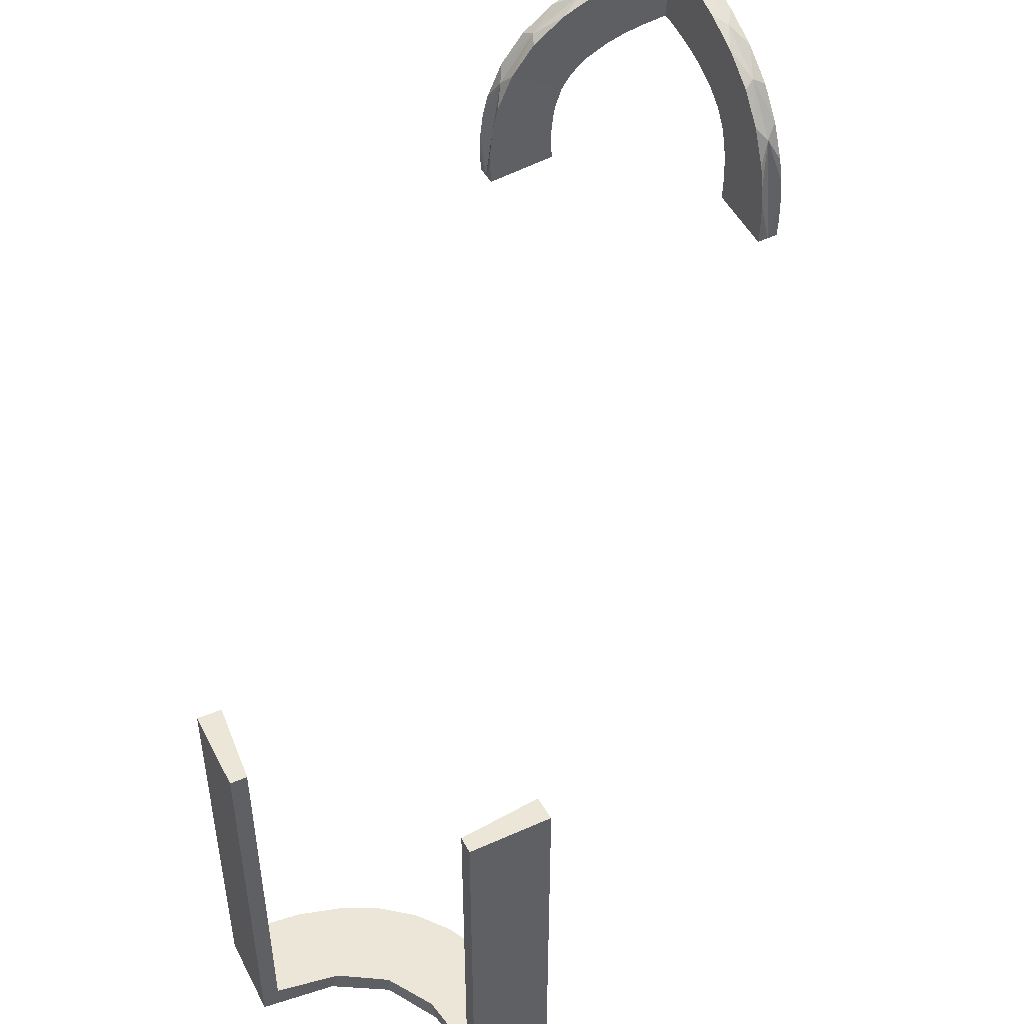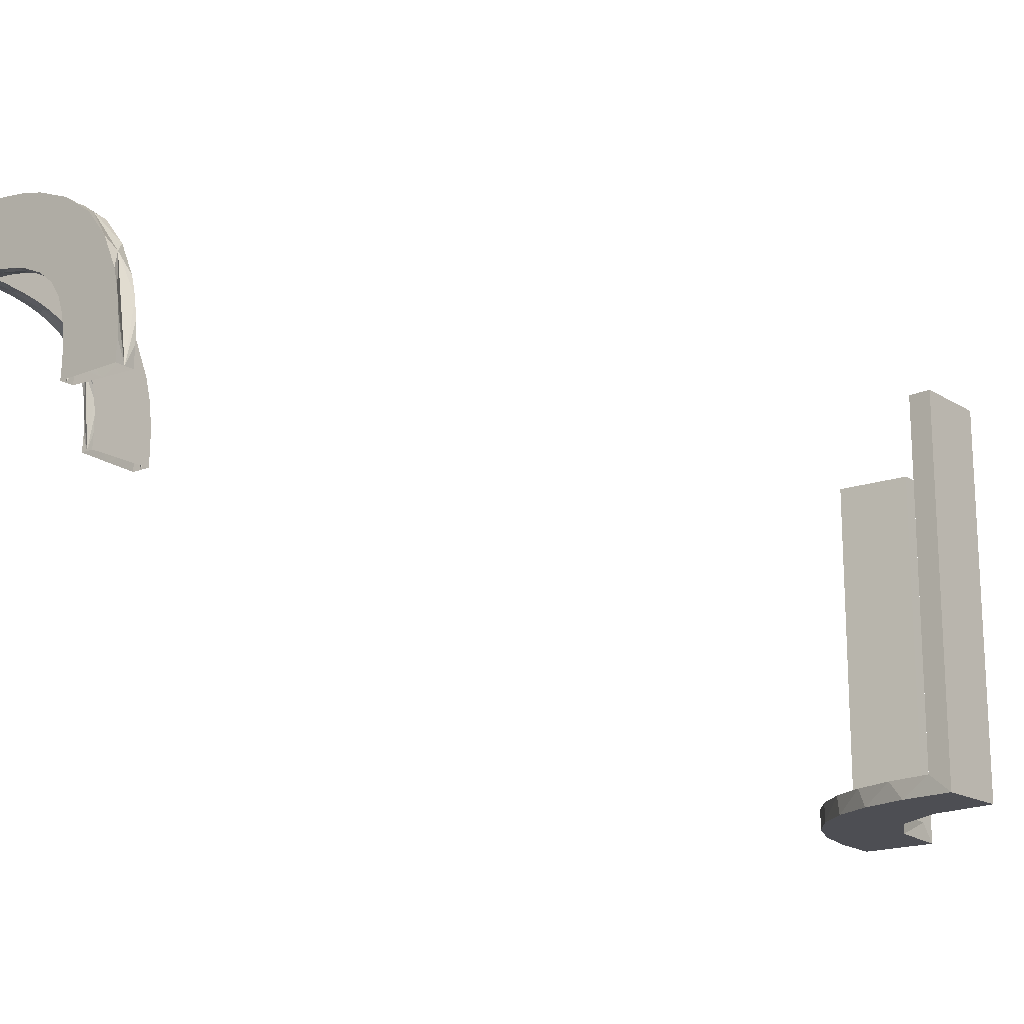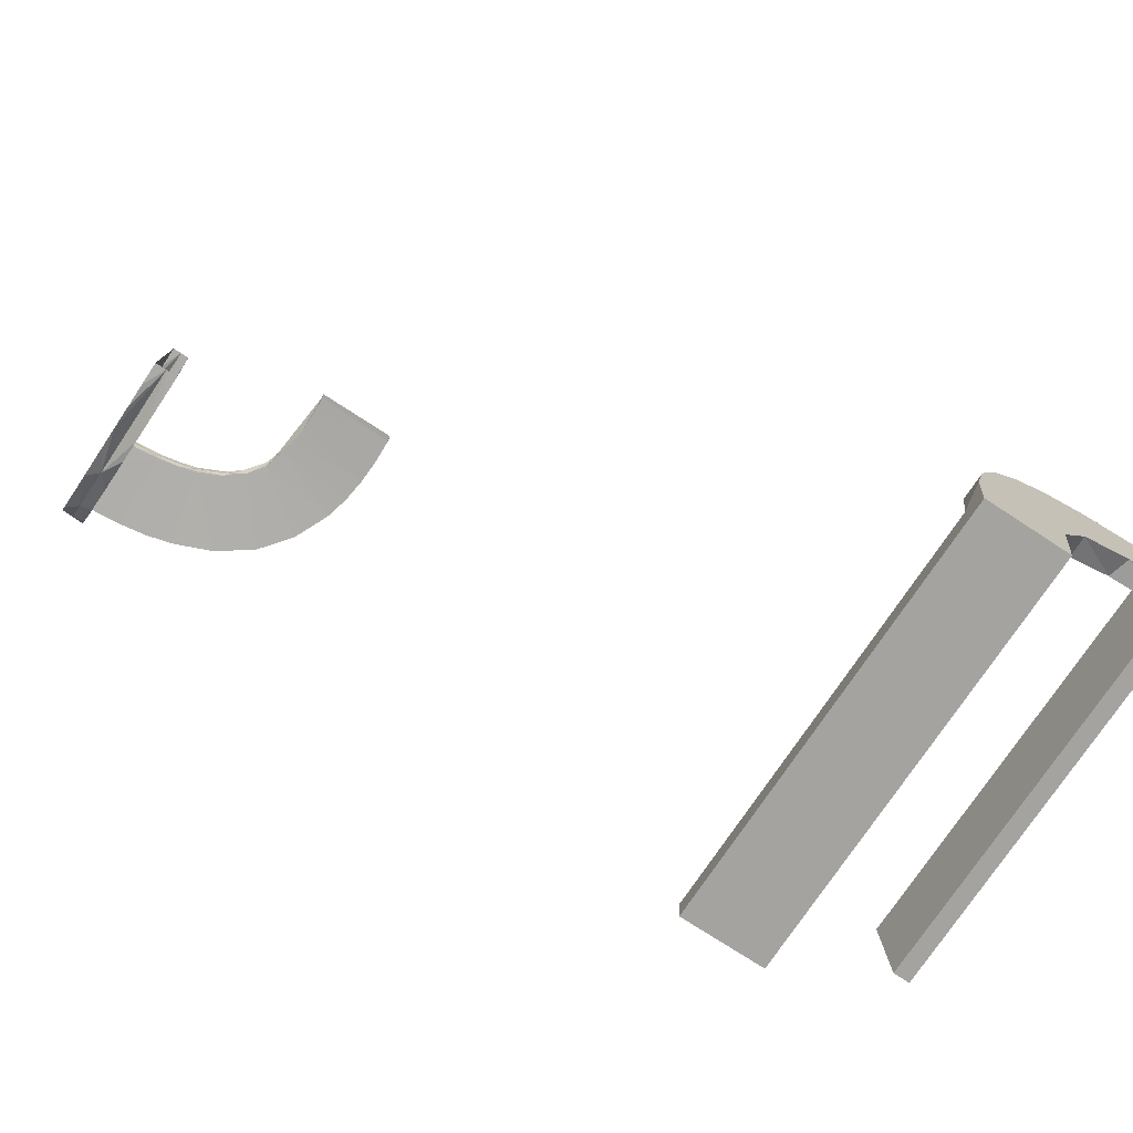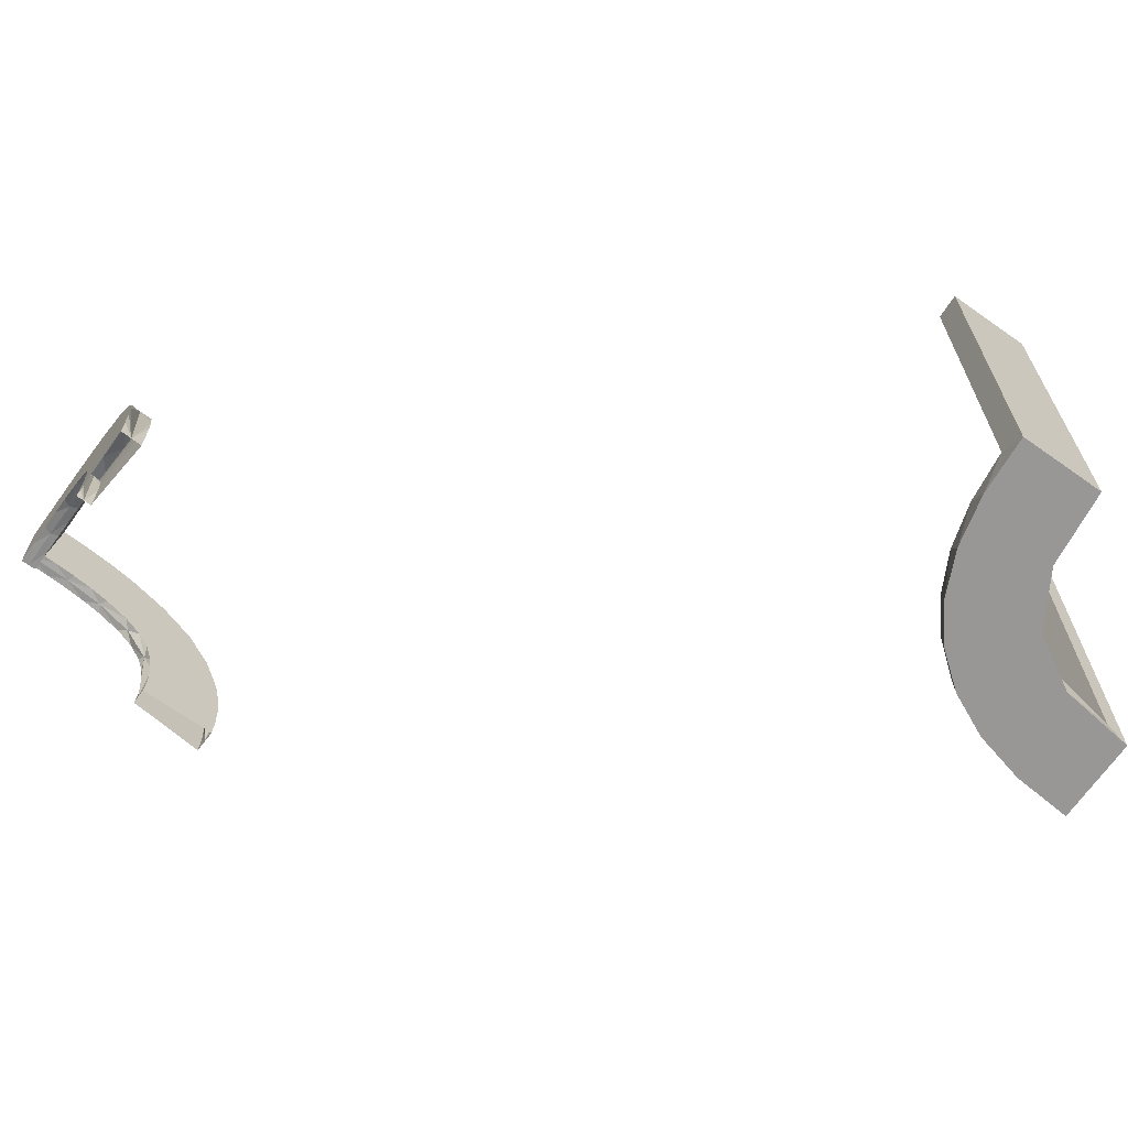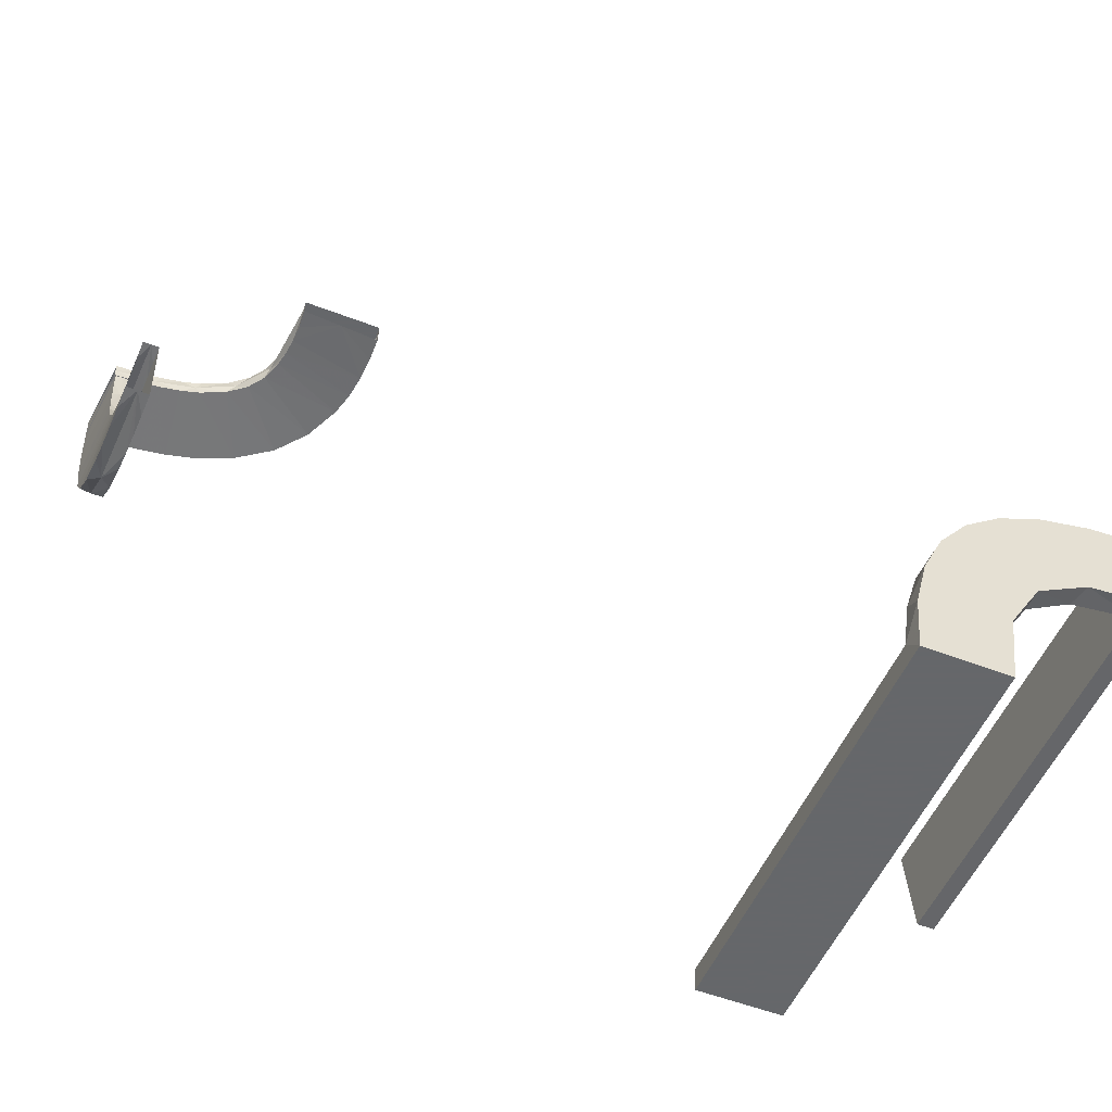
<metadata>
{"format":"obj","ext":"obj","renderer":"f3d","projection":"perspective","resolution":1024,"background":"white","views":[{"elev":49.3,"azim":-26.4,"up":"+Z"},{"elev":-17.3,"azim":-140.5,"up":"+Z"},{"elev":-73.0,"azim":146.6,"up":"+Y"},{"elev":-68.3,"azim":-125.4,"up":"+Z"},{"elev":-52.0,"azim":157.2,"up":"+Y"}]}
</metadata>
<code>
v 0.3282 0.5 0.1374
v -0.2092 -0.4111 -0.475
v 0.2989 0.4796 0.04832
v 0.4927 0.4898 0.1863
v -0.3192 -0.2442 -0.5
v 0.3044 0.4796 0.08941
v 0.4343 0.4796 0.1822
v 0.3831 0.4796 0.1706
v -0.2771 -0.2771 -0.475
v -0.2771 -0.2771 -0.5
v 0.3515 0.4796 0.156
v 0.201 0.4704 0.06298
v 0.3609 0.5 0.2682
v 0.3416 0.4898 0.1494
v 0.2646 0.5 0.2146
v 0.3008 0.5 0.07005
v 0.3951 0.5 0.2768
v 0.3135 0.4796 0.1161
v 0.4964 0.5 0.2362
v 0.463 0.4796 0.1851
v 0.2012 0.4704 0
v 0.3095 0.4898 0.1067
v -0.2245 -0.3591 -0.475
v 0.3514 0.5 0.1561
v 0.4196 0.4852 0.2804
v 0.3 0.5 0
v 0.4074 0.4796 0.1774
v -0.2442 -0.3192 -0.5
v -0.225 -0.5 -0.25
v -0.225 -0.5 -0.125
v 0.4999 0.4704 0.2849
v -0.3135 -0.4032 -0.475
v 0.3952 0.4704 0.2756
v 0.25 0.5 0
v -0.4032 -0.3135 -0.475
v -0.275 -0.5 -0.25
v -0.275 -0.5 -0.125
v -0.3145 -0.2472 -0.475
v -0.3479 -0.3479 -0.475
v -0.3479 -0.3479 -0.5
v 0.2 0.5 0
v 0.2507 0.475 0
v 0.2988 0.5 0.04834
v 0.211 0.5 0.1252
v -0.4727 -0.2259 -0.1188
v -0.4727 -0.2259 -0.2375
v -0.3001 -0.4796 0
v -0.3001 -0.4796 -0.1583
v -0.3001 -0.4796 -0.3167
v -0.3001 -0.4796 -0.475
v -0.3704 -0.2204 -0.5
v 0.5 0.4852 0.2855
v 0.2986 0.4796 0.02481
v 0.3831 0.5 0.1707
v 0.3612 0.4704 0.267
v -0.4704 -0.2012 0
v -0.4704 -0.2012 -0.475
v -0.4704 -0.2012 -0.2375
v 0.2036 0.5 0.0945
v 0.3093 0.5 0.2468
v -0.5 -0.2 0
v -0.5 -0.2 -0.5
v -0.5 -0.275 -0.25
v -0.5 -0.275 -0.125
v -0.5 -0.225 -0.25
v -0.5 -0.225 -0.125
v -0.5 -0.3 0
v -0.5 -0.3 -0.5
v -0.5 -0.3 -0.25
v -0.5 -0.25 0
v -0.5 -0.25 -0.25
v -0.5 -0.25 -0.125
v 0.1988 0.5 0.03153
v 0.5 0.2122 0.1259
v 0.5 0.3953 0.2768
v 0.5 0.4649 0.2852
v 0.5 0.201 0.06418
v 0.5 0.2013 0.001204
v 0.5 0.5 0.2861
v 0.5 0.2049 0.0954
v 0.5 0.3613 0.2682
v 0.5 0.2334 0.1739
v 0.5 0.2655 0.2149
v 0.5 0.3099 0.247
v 0.5 0.4299 0.2823
v 0.5 0.2001 0.03265
v -0.475 -0.2507 0
v -0.475 -0.2507 -0.1188
v -0.475 -0.2507 -0.2375
v -0.2754 -0.4773 -0.1188
v -0.2754 -0.4773 -0.2375
v 0.4963 0.475 0.2356
v -0.2056 -0.4306 -0.5
v 0.4928 0.5 0.1864
v 0.4852 0.2007 0.001204
v 0.4852 0.2725 0.2221
v 0.4852 0.4197 0.2816
v 0.4852 0.5 0.2867
v 0.4852 0.3418 0.2621
v 0.4852 0.2235 0.1566
v 0.4927 0.4796 0.1863
v 0.3043 0.5 0.08945
v 0.4343 0.5 0.1823
v 0.4704 0.2751 0.001204
v 0.4704 0.2492 0.05461
v 0.4704 0.2801 0.09592
v 0.4704 0.3044 0.09066
v 0.4704 0.4649 0.2864
v 0.4704 0.3883 0.2253
v 0.4704 0.2324 0.1746
v 0.4704 0.361 0.2694
v 0.4704 0.2986 0.02602
v 0.4704 0.4631 0.1864
v 0.4704 0.2001 0.001204
v 0.4704 0.2111 0.1264
v 0.4704 0.3924 0.2006
v 0.4704 0.2647 0.2158
v 0.4704 0.2501 0.001204
v 0.4704 0.3094 0.248
v 0.4704 0.441 0.2345
v 0.4704 0.2989 0.04954
v 0.4704 0.3952 0.278
v 0.4704 0.4946 0.2125
v 0.4704 0.4928 0.1876
v 0.4704 0.4075 0.1787
v 0.4704 0.4344 0.1835
v 0.4704 0.3515 0.1573
v 0.4704 0.274 0.0511
v 0.4704 0.1998 0.06436
v 0.4704 0.5001 0.2873
v 0.4704 0.3009 0.07125
v 0.4704 0.4965 0.2374
v 0.4704 0.3001 0.001204
v 0.4704 0.2037 0.0957
v 0.4704 0.1989 0.03274
v 0.4704 0.4299 0.2835
v 0.4704 0.3832 0.1719
v 0.4704 0.3282 0.1386
v 0.4704 0.4416 0.2095
v 0.4704 0.3135 0.1173
v 0.4704 0.2566 0.1043
v 0.4954 0.2507 0.001204
v 0.4954 0.4964 0.2368
v -0.4796 -0.3001 0
v -0.4796 -0.3001 -0.1583
v -0.4796 -0.3001 -0.3167
v -0.4796 -0.3001 -0.475
v 0.2048 0.4704 0.0942
v 0.2 0.4704 0.03145
v 0.2654 0.4704 0.2137
v 0.3099 0.4704 0.2458
v 0.2234 0.4852 0.1554
v 0.3001 0.4796 0
v 0.4385 0.4898 0.1828
v -0.4773 -0.2754 -0.1188
v -0.4773 -0.2754 -0.2375
v -0.2204 -0.3704 -0.5
v -0.2507 -0.475 0
v -0.2507 -0.475 -0.1188
v -0.2507 -0.475 -0.2375
v -0.2 -0.5 0
v -0.2 -0.5 -0.5
v -0.2 -0.5 -0.25
v 0.3887 0.4898 0.1725
v 0.2006 0.4852 0
v -0.25 -0.5 0
v -0.25 -0.5 -0.25
v -0.25 -0.5 -0.125
v -0.4306 -0.2056 -0.5
v -0.3109 -0.4109 -0.5
v 0.4298 0.4704 0.2811
v -0.3 -0.5 0
v -0.3 -0.5 -0.5
v 0.3001 0.4898 0
v 0.2333 0.4704 0.1727
v 0.2725 0.4852 0.2209
v 0.4648 0.5 0.2852
v 0.3282 0.4796 0.1373
v -0.2012 -0.4704 0
v -0.2012 -0.4704 -0.475
v -0.2012 -0.4704 -0.2375
v 0.3009 0.4796 0.07002
v 0.2323 0.5 0.1734
v 0.3134 0.5 0.1161
v -0.4109 -0.3109 -0.5
v 0.4648 0.4704 0.284
v 0.2121 0.4704 0.1247
v -0.2472 -0.3145 -0.475
v -0.2259 -0.4727 -0.1188
v -0.2259 -0.4727 -0.2375
v 0.2985 0.5 0.02482
v 0.463 0.5 0.1852
v 0.4298 0.5 0.2823
v 0.4806 0.3887 0.1737
v 0.4806 0.4386 0.184
v 0.4806 0.3417 0.1506
v 0.4806 0.3096 0.1079
v 0.4806 0.3001 0.001204
v 0.4806 0.4928 0.1875
v -0.4111 -0.2092 -0.475
v 0.1998 0.5 0.06316
v -0.3591 -0.2245 -0.475
v 0.4908 0.3002 0.001204
v 0.4908 0.4344 0.1834
v 0.4908 0.3832 0.1718
v 0.4908 0.3516 0.1572
v 0.4908 0.3136 0.1173
v 0.4908 0.4631 0.1863
v 0.4908 0.4928 0.1875
v 0.4908 0.2987 0.02601
v 0.4908 0.299 0.04952
v 0.4908 0.3045 0.09062
v 0.4908 0.4075 0.1786
v 0.4908 0.3283 0.1385
v 0.4908 0.301 0.07123
v 0.4074 0.5 0.1775
v 0.3417 0.4852 0.2609
f 173 170 93
f 170 40 28
f 173 93 162
f 170 28 157
f 5 10 40
f 185 5 40
f 185 68 169
f 185 51 5
f 169 51 185
f 147 35 200
f 38 35 39
f 147 200 57
f 35 38 202
f 38 39 9
f 188 9 39
f 39 32 188
f 50 2 32
f 50 180 2
f 2 23 32
f 69 145 67
f 146 145 69
f 146 69 68
f 147 68 185
f 40 39 35
f 172 47 48
f 49 172 48
f 173 172 49
f 170 32 40
f 173 50 170
f 49 50 173
f 58 61 56
f 62 61 58
f 57 200 169
f 200 202 51
f 10 5 38
f 5 51 202
f 9 188 10
f 188 23 28
f 161 163 181
f 163 180 181
f 2 180 93
f 162 180 163
f 93 157 2
f 29 30 168
f 167 168 36
f 166 172 37
f 36 37 172
f 168 166 37
f 161 166 30
f 168 30 166
f 163 161 30
f 167 36 173
f 172 173 36
f 162 167 173
f 163 29 162
f 167 162 29
f 30 29 163
f 66 65 71
f 72 71 63
f 63 68 69
f 64 63 69
f 71 68 63
f 65 62 71
f 68 71 62
f 61 62 65
f 70 72 64
f 69 67 64
f 67 70 64
f 61 66 70
f 72 70 66
f 65 66 61
f 189 190 160
f 159 160 91
f 91 50 49
f 48 91 49
f 160 50 91
f 190 180 160
f 50 160 180
f 180 190 181
f 189 181 190
f 90 48 47
f 158 90 47
f 158 189 159
f 189 158 179
f 158 159 90
f 181 189 179
f 90 91 48
f 46 45 88
f 89 88 155
f 155 144 145
f 87 144 155
f 45 56 87
f 87 88 45
f 88 87 155
f 58 56 45
f 145 156 155
f 147 156 146
f 145 146 156
f 89 156 147
f 57 46 89
f 46 57 58
f 57 89 147
f 45 46 58
f 166 158 47
f 172 166 47
f 158 161 179
f 166 161 158
f 144 70 67
f 87 61 70
f 61 87 56
f 144 87 70
f 170 157 93
f 40 10 28
f 68 62 169
f 35 202 200
f 32 23 188
f 145 144 67
f 146 68 147
f 147 185 35
f 40 35 185
f 32 39 40
f 50 32 170
f 62 58 57
f 57 169 62
f 200 51 169
f 10 38 9
f 5 202 38
f 188 28 10
f 23 157 28
f 161 181 179
f 180 162 93
f 157 23 2
f 29 168 167
f 168 37 36
f 66 71 72
f 72 63 64
f 189 160 159
f 159 91 90
f 46 88 89
f 89 155 156
f 174 26 191
f 16 174 43
f 191 43 174
f 22 174 16
f 184 22 102
f 102 22 16
f 1 22 184
f 53 153 174
f 182 3 174
f 53 174 3
f 18 6 22
f 182 22 6
f 22 178 18
f 14 178 22
f 22 182 174
f 14 22 1
f 24 54 164
f 14 164 11
f 164 54 216
f 1 24 14
f 154 164 216
f 192 154 103
f 94 4 192
f 154 7 27
f 8 164 27
f 154 4 20
f 192 4 154
f 7 154 20
f 164 154 27
f 178 14 11
f 42 153 53
f 42 53 3
f 182 6 148
f 18 178 175
f 6 18 187
f 3 182 12
f 21 42 149
f 12 149 42
f 3 12 42
f 8 55 151
f 27 33 55
f 92 7 20
f 20 101 92
f 7 171 33
f 171 7 92
f 151 150 11
f 92 31 186
f 186 171 92
f 165 21 149
f 148 165 12
f 149 12 165
f 152 165 148
f 175 152 187
f 187 152 148
f 176 152 175
f 73 41 165
f 59 201 165
f 73 165 201
f 183 44 152
f 59 152 44
f 15 183 176
f 152 59 165
f 217 151 55
f 176 217 60
f 217 176 151
f 217 55 33
f 25 217 33
f 186 25 171
f 171 25 33
f 31 52 186
f 60 217 13
f 217 25 17
f 17 25 193
f 193 25 177
f 52 177 25
f 52 79 177
f 52 25 186
f 34 41 73
f 34 73 201
f 59 44 102
f 183 15 1
f 44 183 184
f 201 59 16
f 26 34 191
f 43 191 34
f 201 43 34
f 13 54 60
f 17 216 13
f 19 193 177
f 177 79 19
f 193 103 17
f 103 193 19
f 24 1 15
f 19 94 192
f 192 103 19
f 24 164 14
f 164 8 11
f 154 216 103
f 4 101 20
f 6 187 148
f 178 150 175
f 18 175 187
f 182 148 12
f 8 151 11
f 27 55 8
f 7 33 27
f 150 178 11
f 176 175 150
f 183 152 176
f 176 60 15
f 176 150 151
f 217 17 13
f 59 102 16
f 183 1 184
f 44 184 102
f 201 16 43
f 54 24 60
f 216 54 13
f 103 216 17
f 24 15 60
f 198 133 112
f 131 198 121
f 112 121 198
f 197 198 131
f 140 197 107
f 107 197 131
f 138 197 140
f 210 203 198
f 215 211 198
f 210 198 211
f 207 212 197
f 215 197 212
f 197 214 207
f 196 214 197
f 197 215 198
f 196 197 138
f 127 137 194
f 196 194 206
f 194 137 125
f 138 127 196
f 195 194 125
f 113 195 126
f 124 199 113
f 195 204 213
f 205 194 213
f 195 199 208
f 113 199 195
f 204 195 208
f 194 195 213
f 214 196 206
f 142 203 210
f 211 142 210
f 77 142 211
f 215 212 80
f 211 215 77
f 212 207 74
f 142 86 78
f 142 77 86
f 83 82 214
f 214 206 83
f 205 81 84
f 204 85 75
f 143 208 209
f 143 204 208
f 213 75 81
f 76 85 143
f 143 79 76
f 143 85 204
f 95 78 86
f 80 95 77
f 86 77 95
f 100 95 80
f 82 100 74
f 74 100 80
f 96 100 82
f 135 114 95
f 134 129 95
f 135 95 129
f 110 115 100
f 134 100 115
f 117 110 96
f 100 134 95
f 99 84 81
f 96 99 119
f 99 96 84
f 99 81 75
f 97 99 75
f 76 97 85
f 85 97 75
f 79 98 76
f 119 99 111
f 99 97 122
f 122 97 136
f 136 97 108
f 98 108 97
f 98 130 108
f 98 97 76
f 128 104 118
f 106 128 105
f 139 116 109
f 123 139 120
f 118 114 135
f 135 105 118
f 105 135 129
f 105 129 134
f 115 141 134
f 110 141 115
f 141 105 134
f 117 141 110
f 104 128 112
f 128 121 112
f 121 128 131
f 128 106 131
f 138 140 106
f 106 107 131
f 106 140 107
f 141 138 106
f 109 141 117
f 109 119 111
f 120 109 122
f 111 122 109
f 141 109 138
f 120 136 108
f 132 120 108
f 116 127 109
f 116 137 127
f 116 125 137
f 116 139 126
f 139 123 113
f 139 113 126
f 127 194 196
f 194 205 206
f 195 125 126
f 199 209 208
f 212 74 80
f 215 80 77
f 207 82 74
f 82 207 214
f 206 84 83
f 205 84 206
f 204 75 213
f 213 81 205
f 96 82 83
f 110 100 96
f 96 119 117
f 96 83 84
f 99 122 111
f 128 118 105
f 106 105 141
f 139 109 120
f 123 120 132
f 104 112 133
f 109 117 119
f 120 122 136
f 109 127 138
f 132 108 130
f 116 126 125
f 123 124 113

</code>
